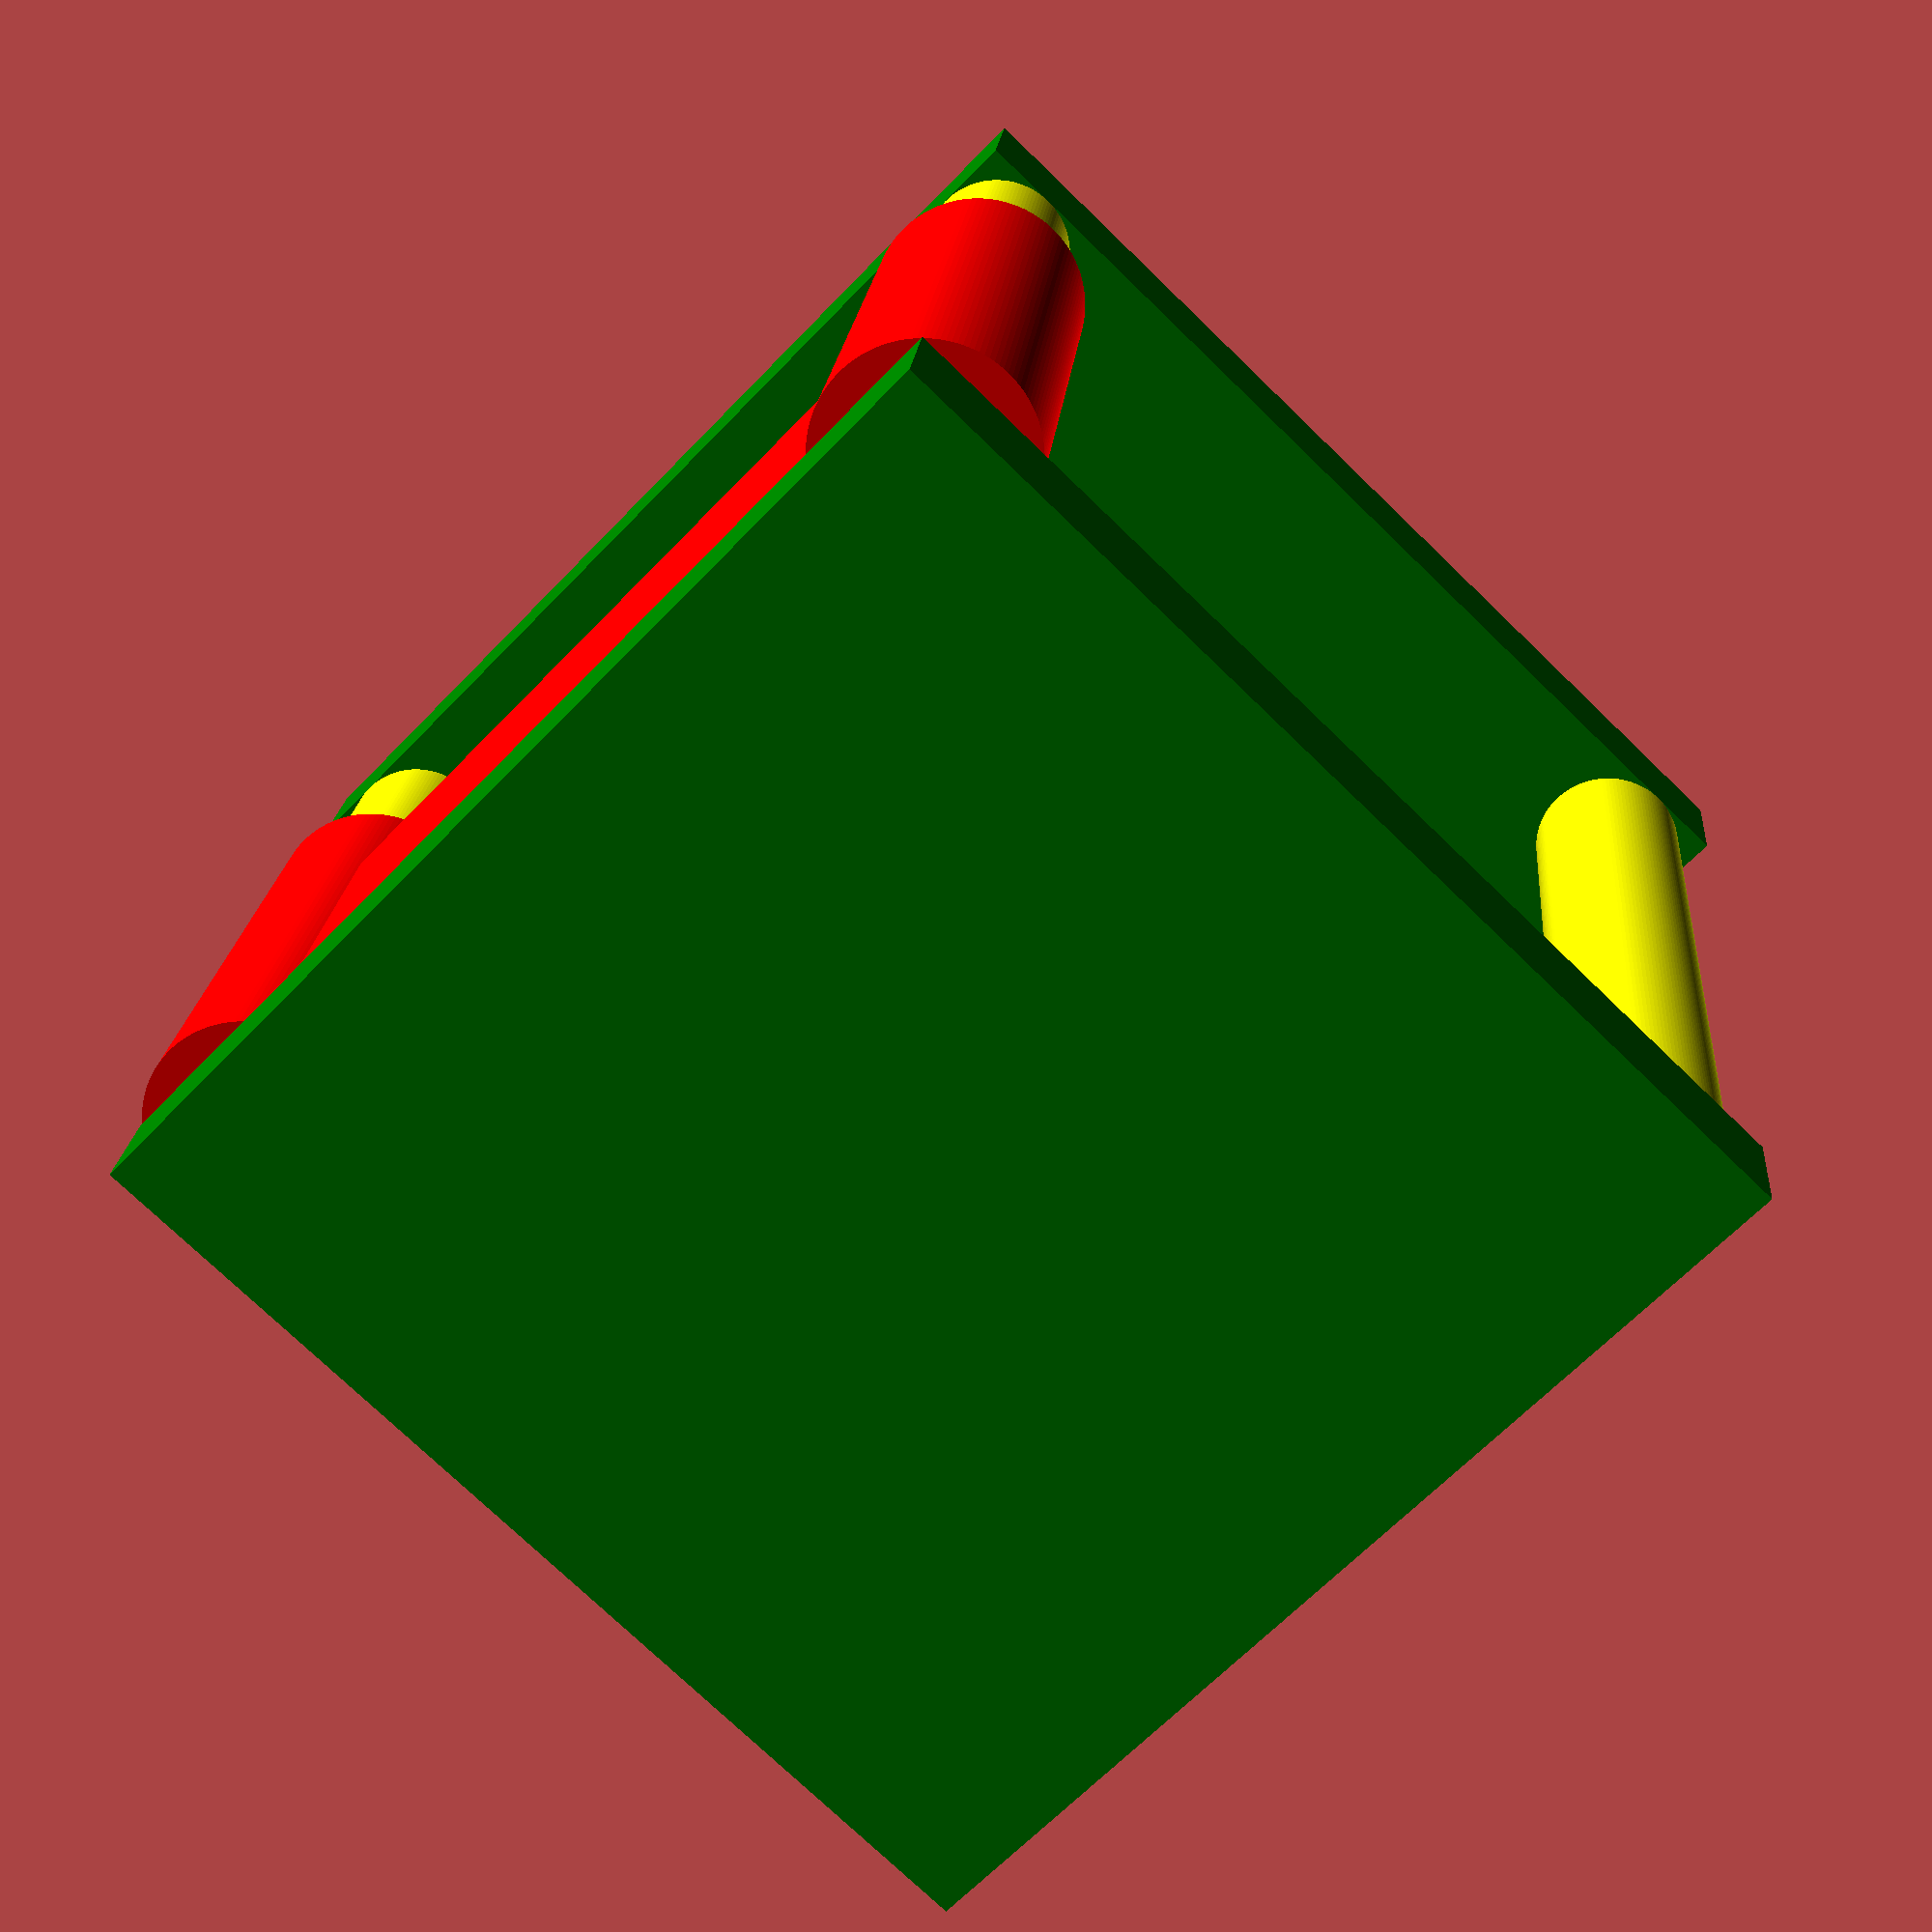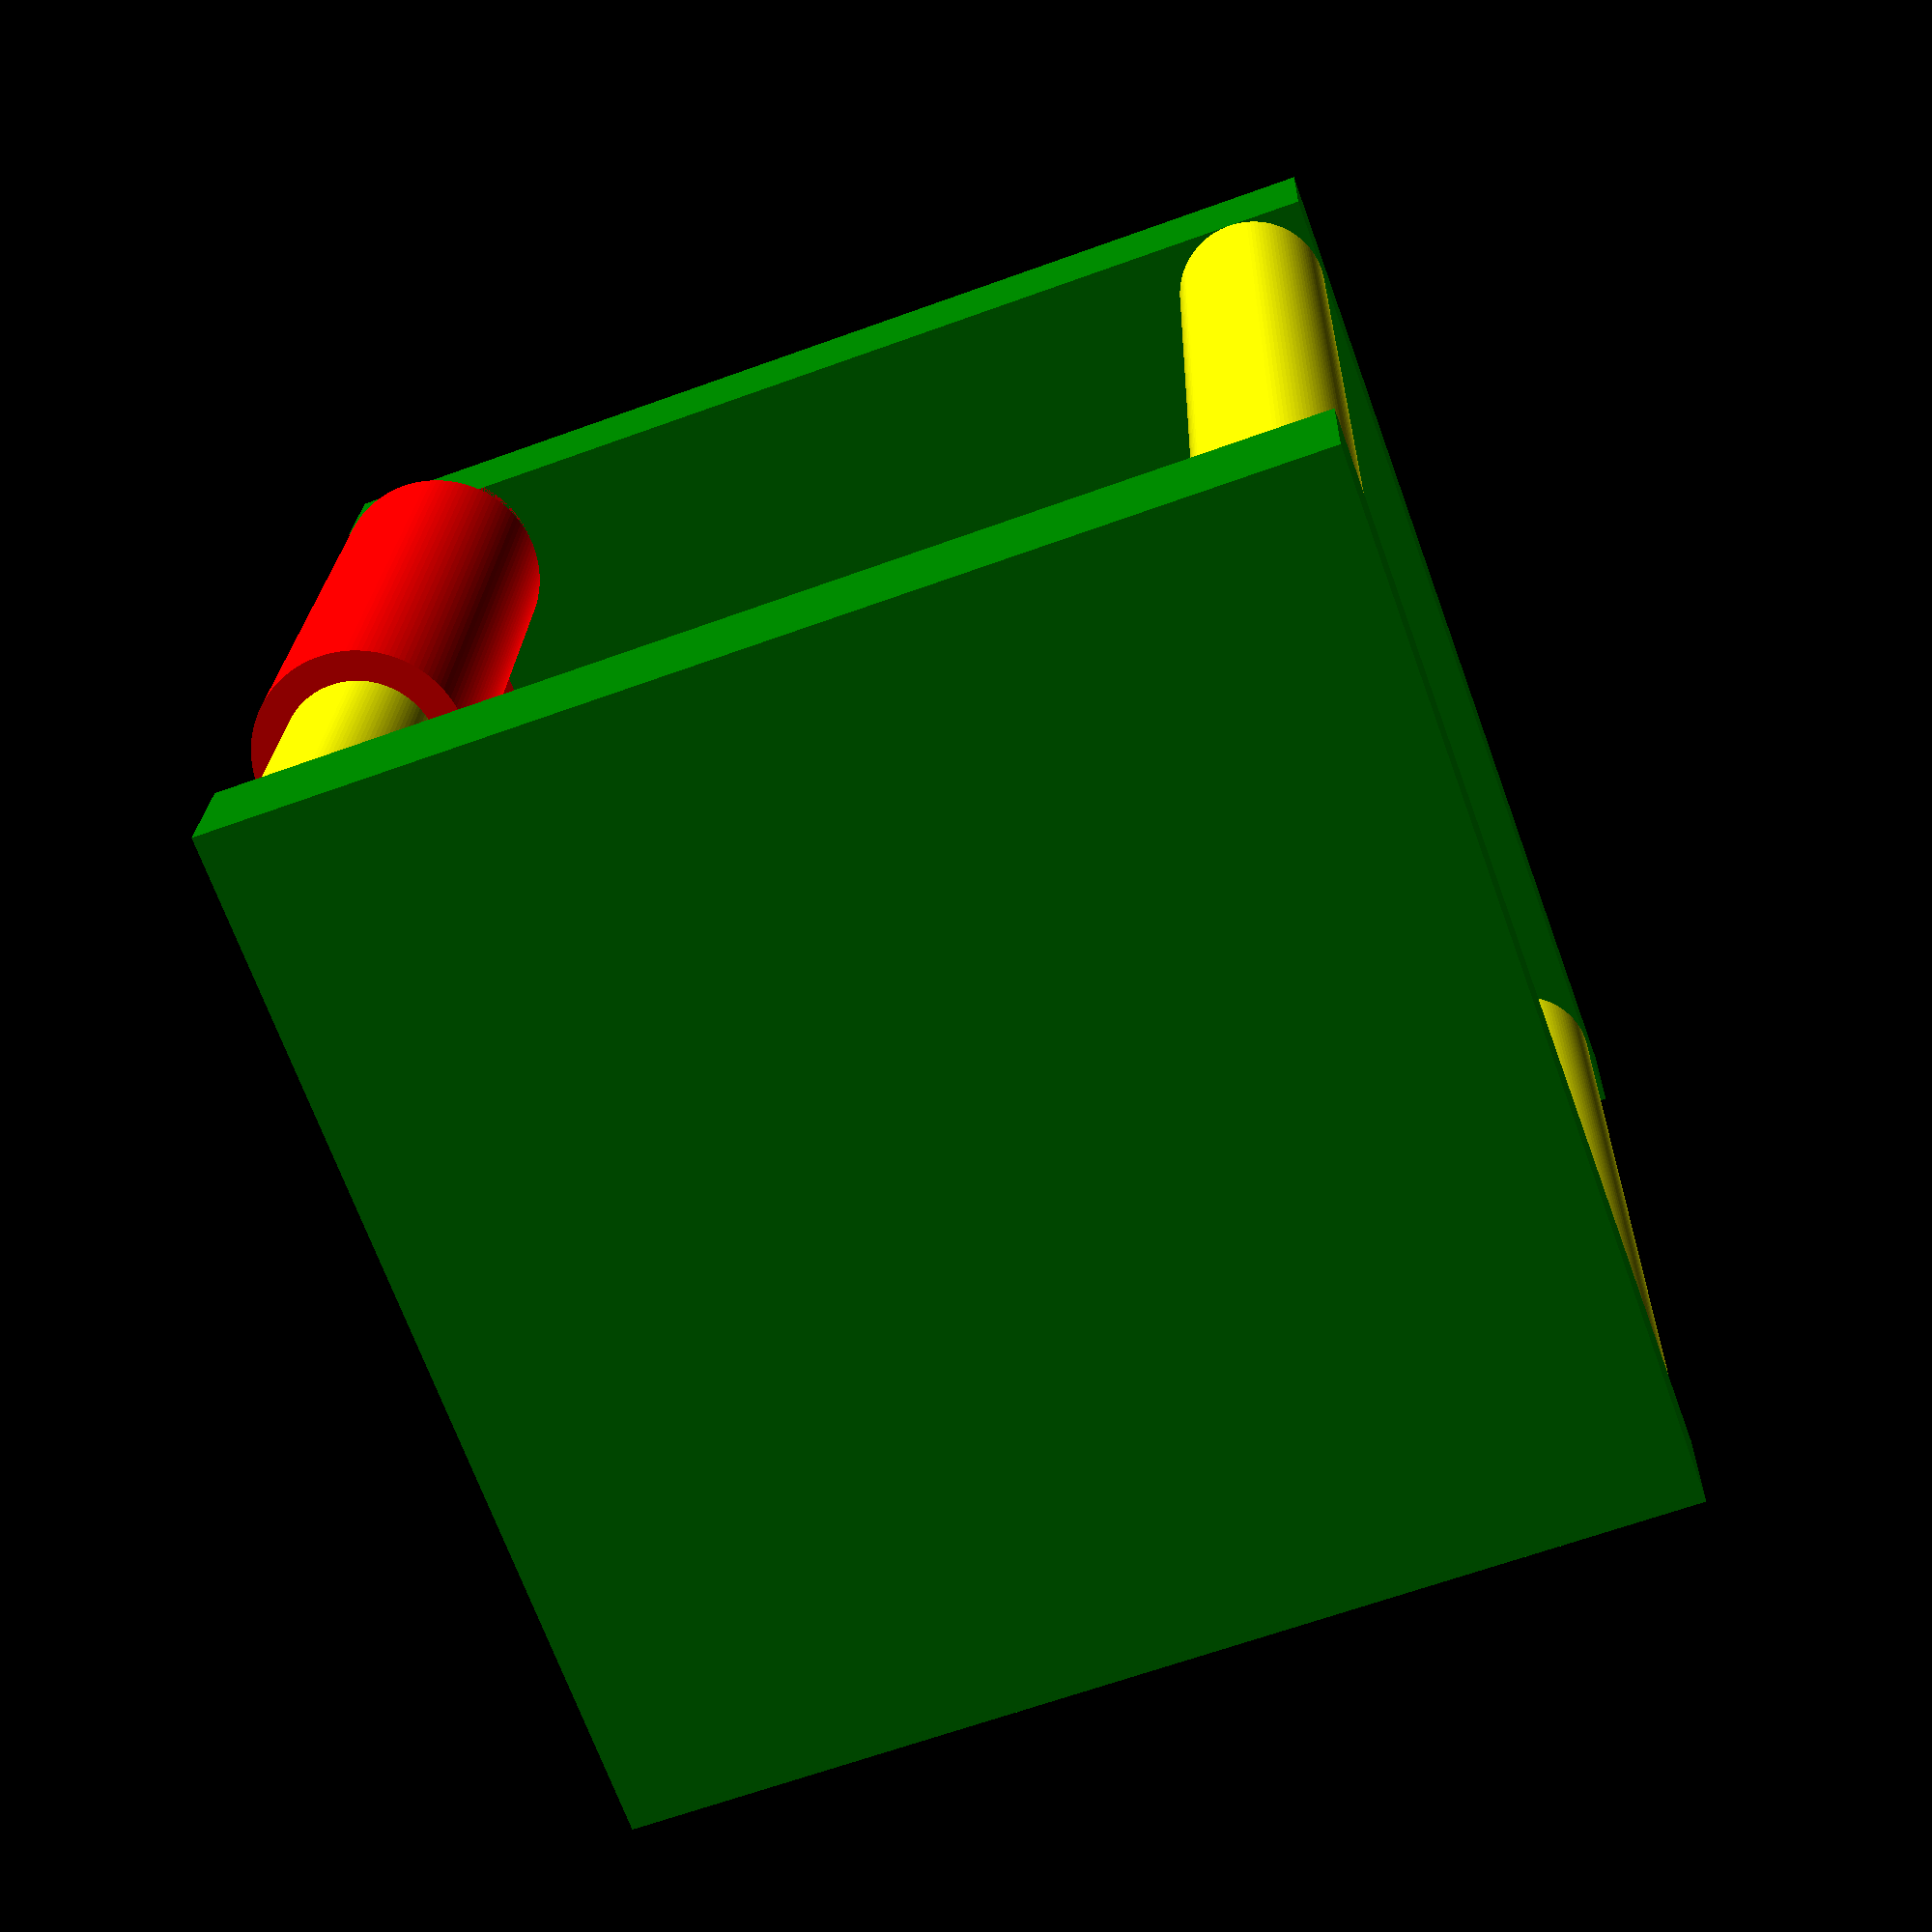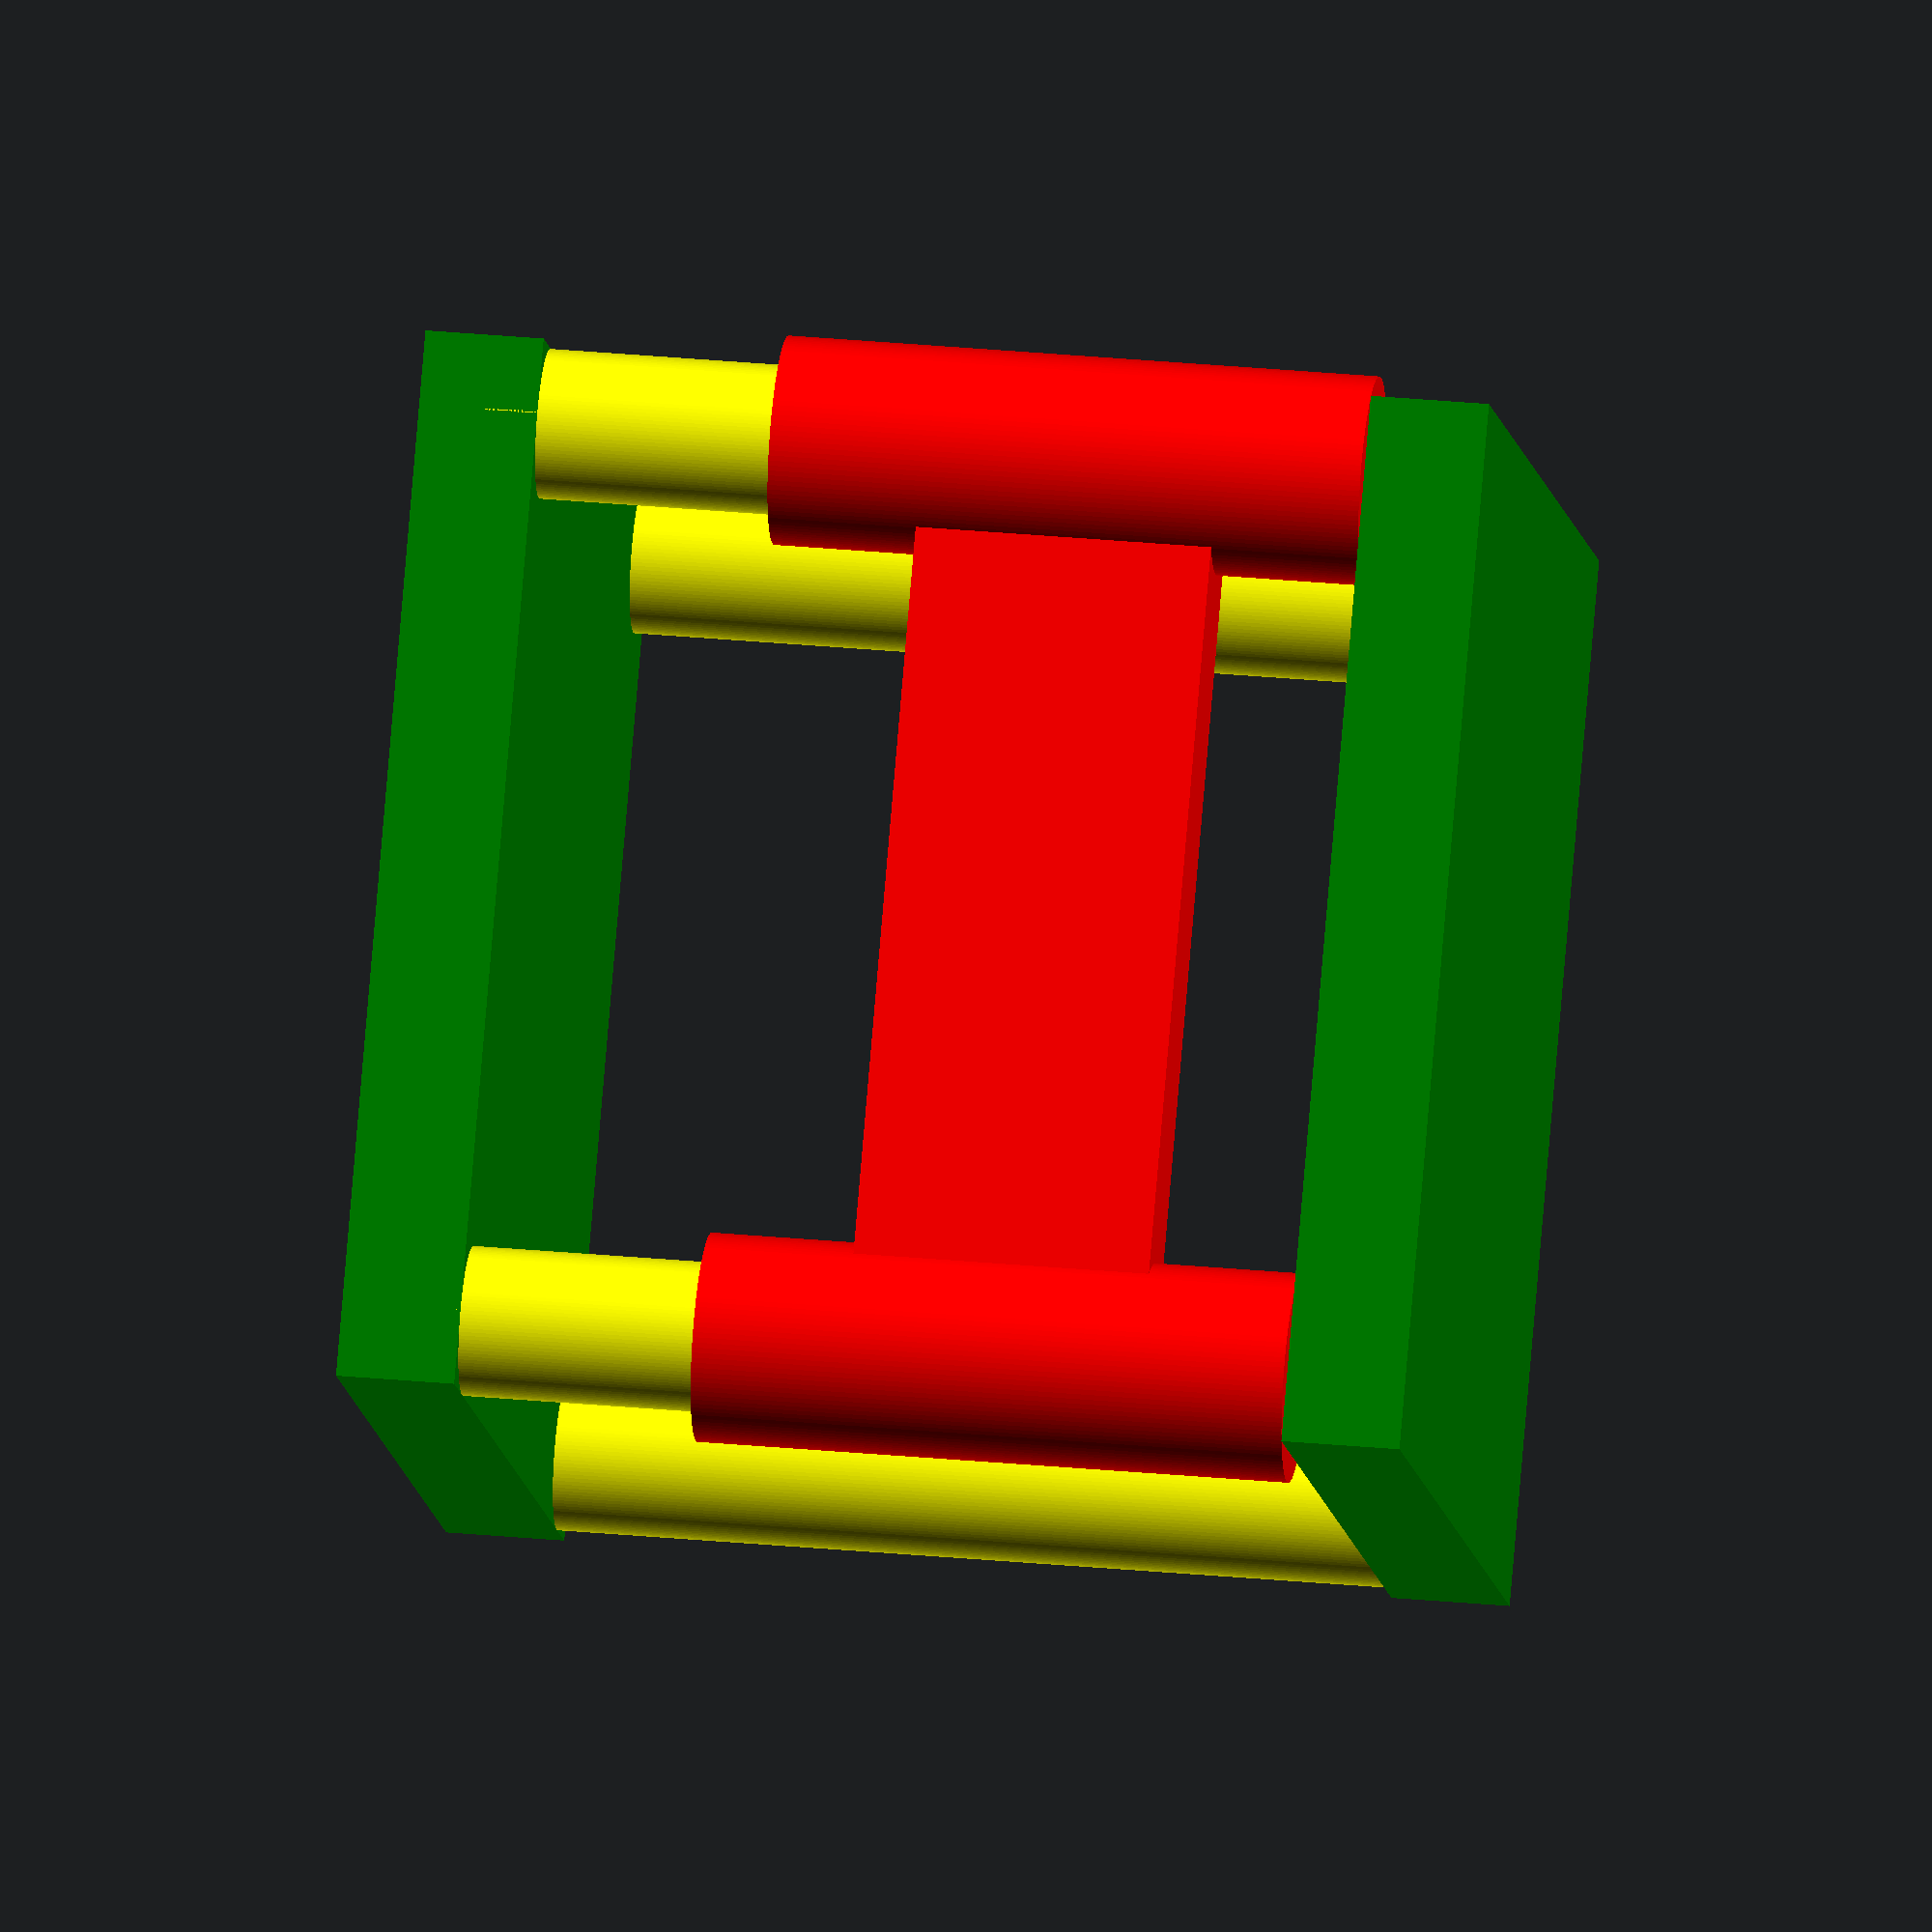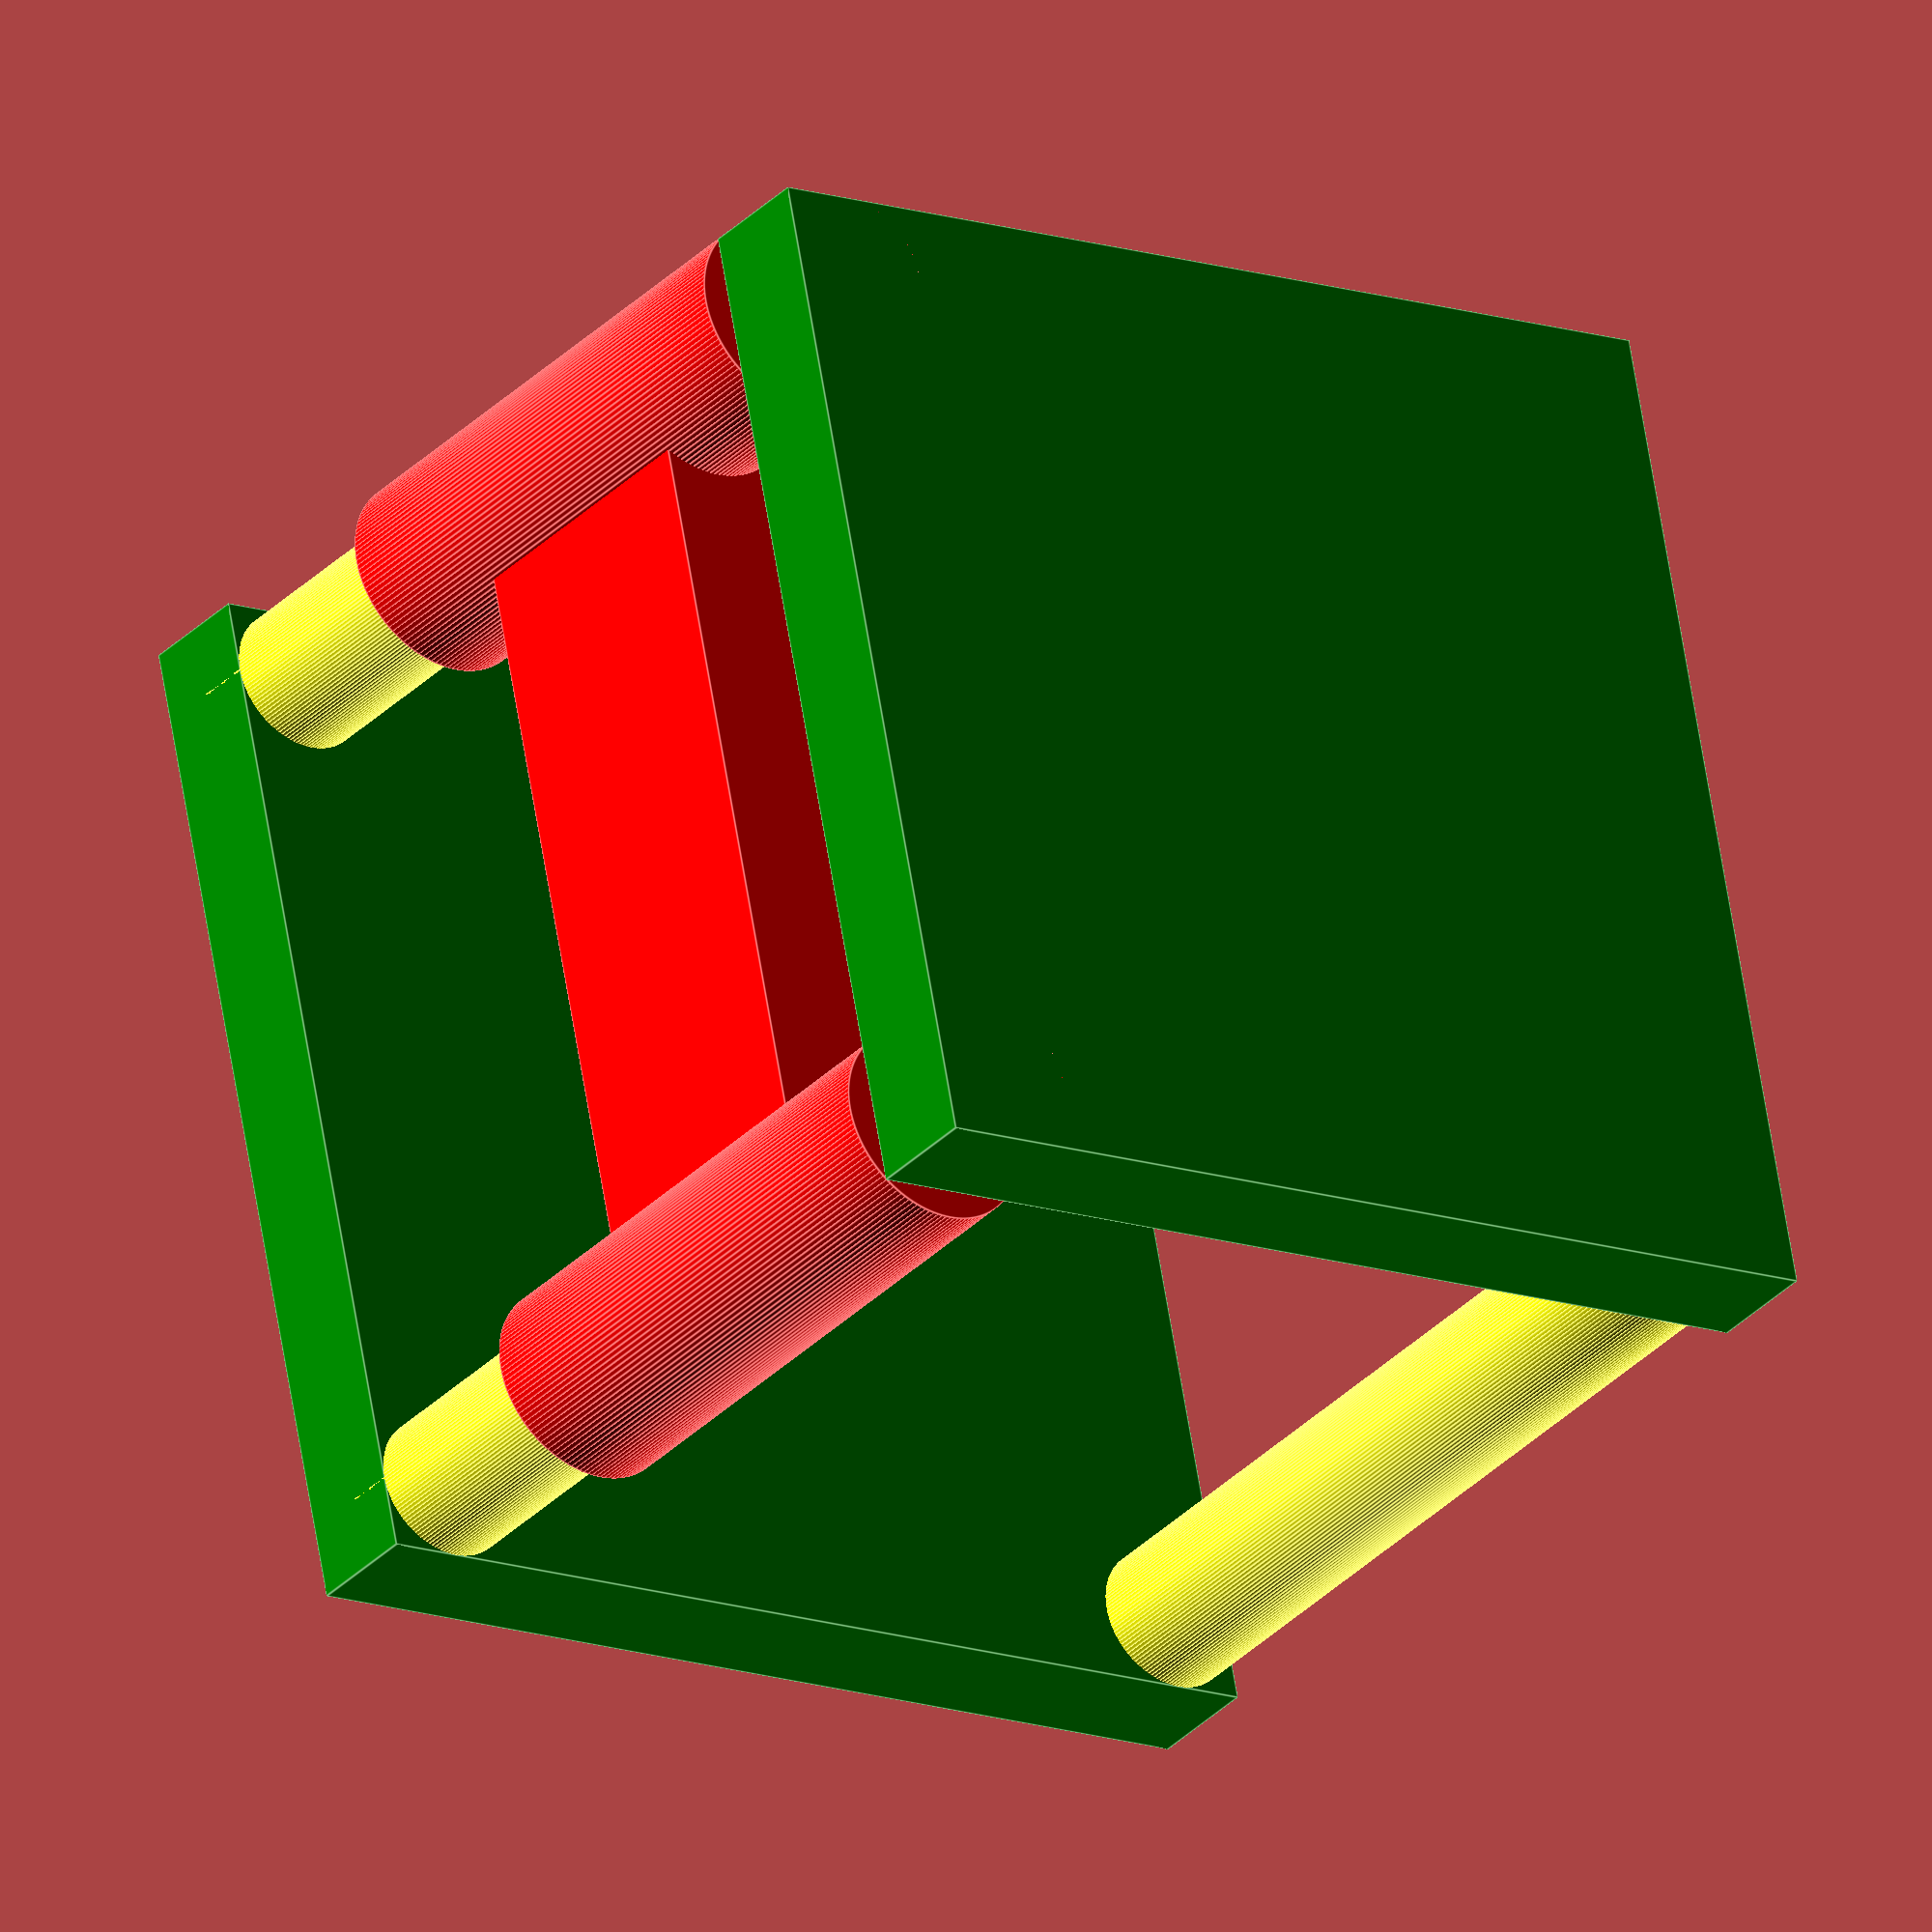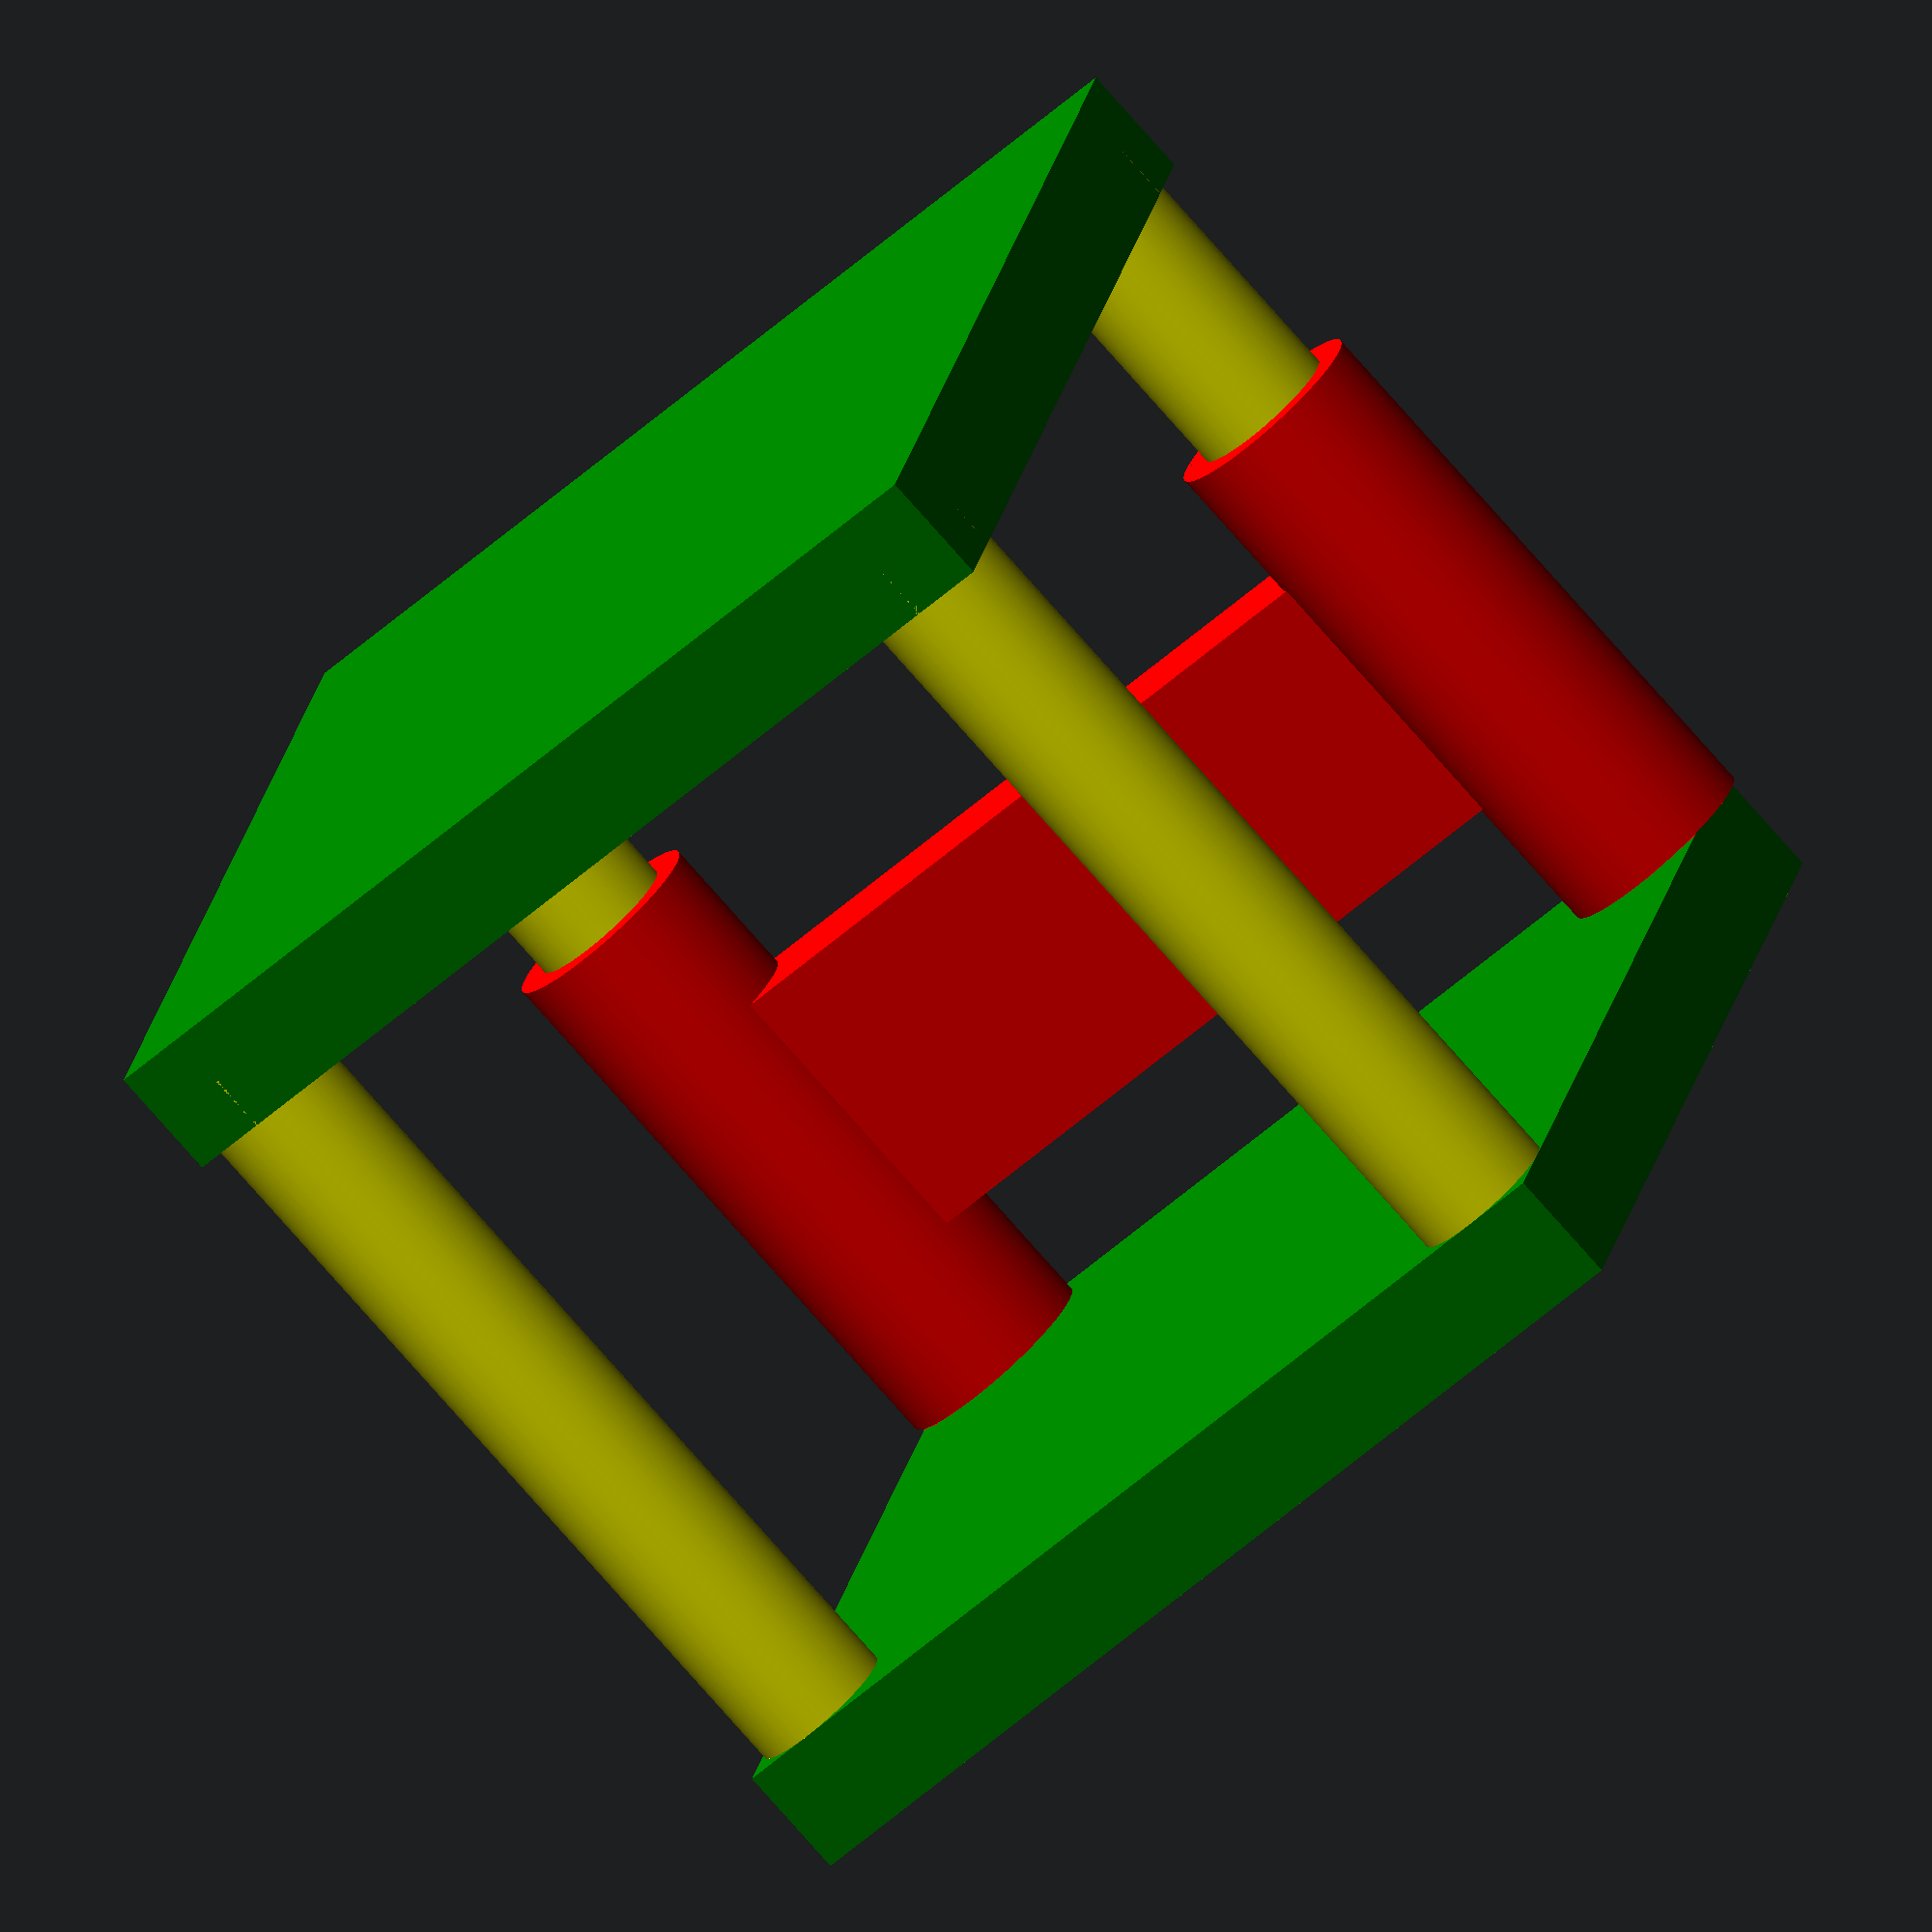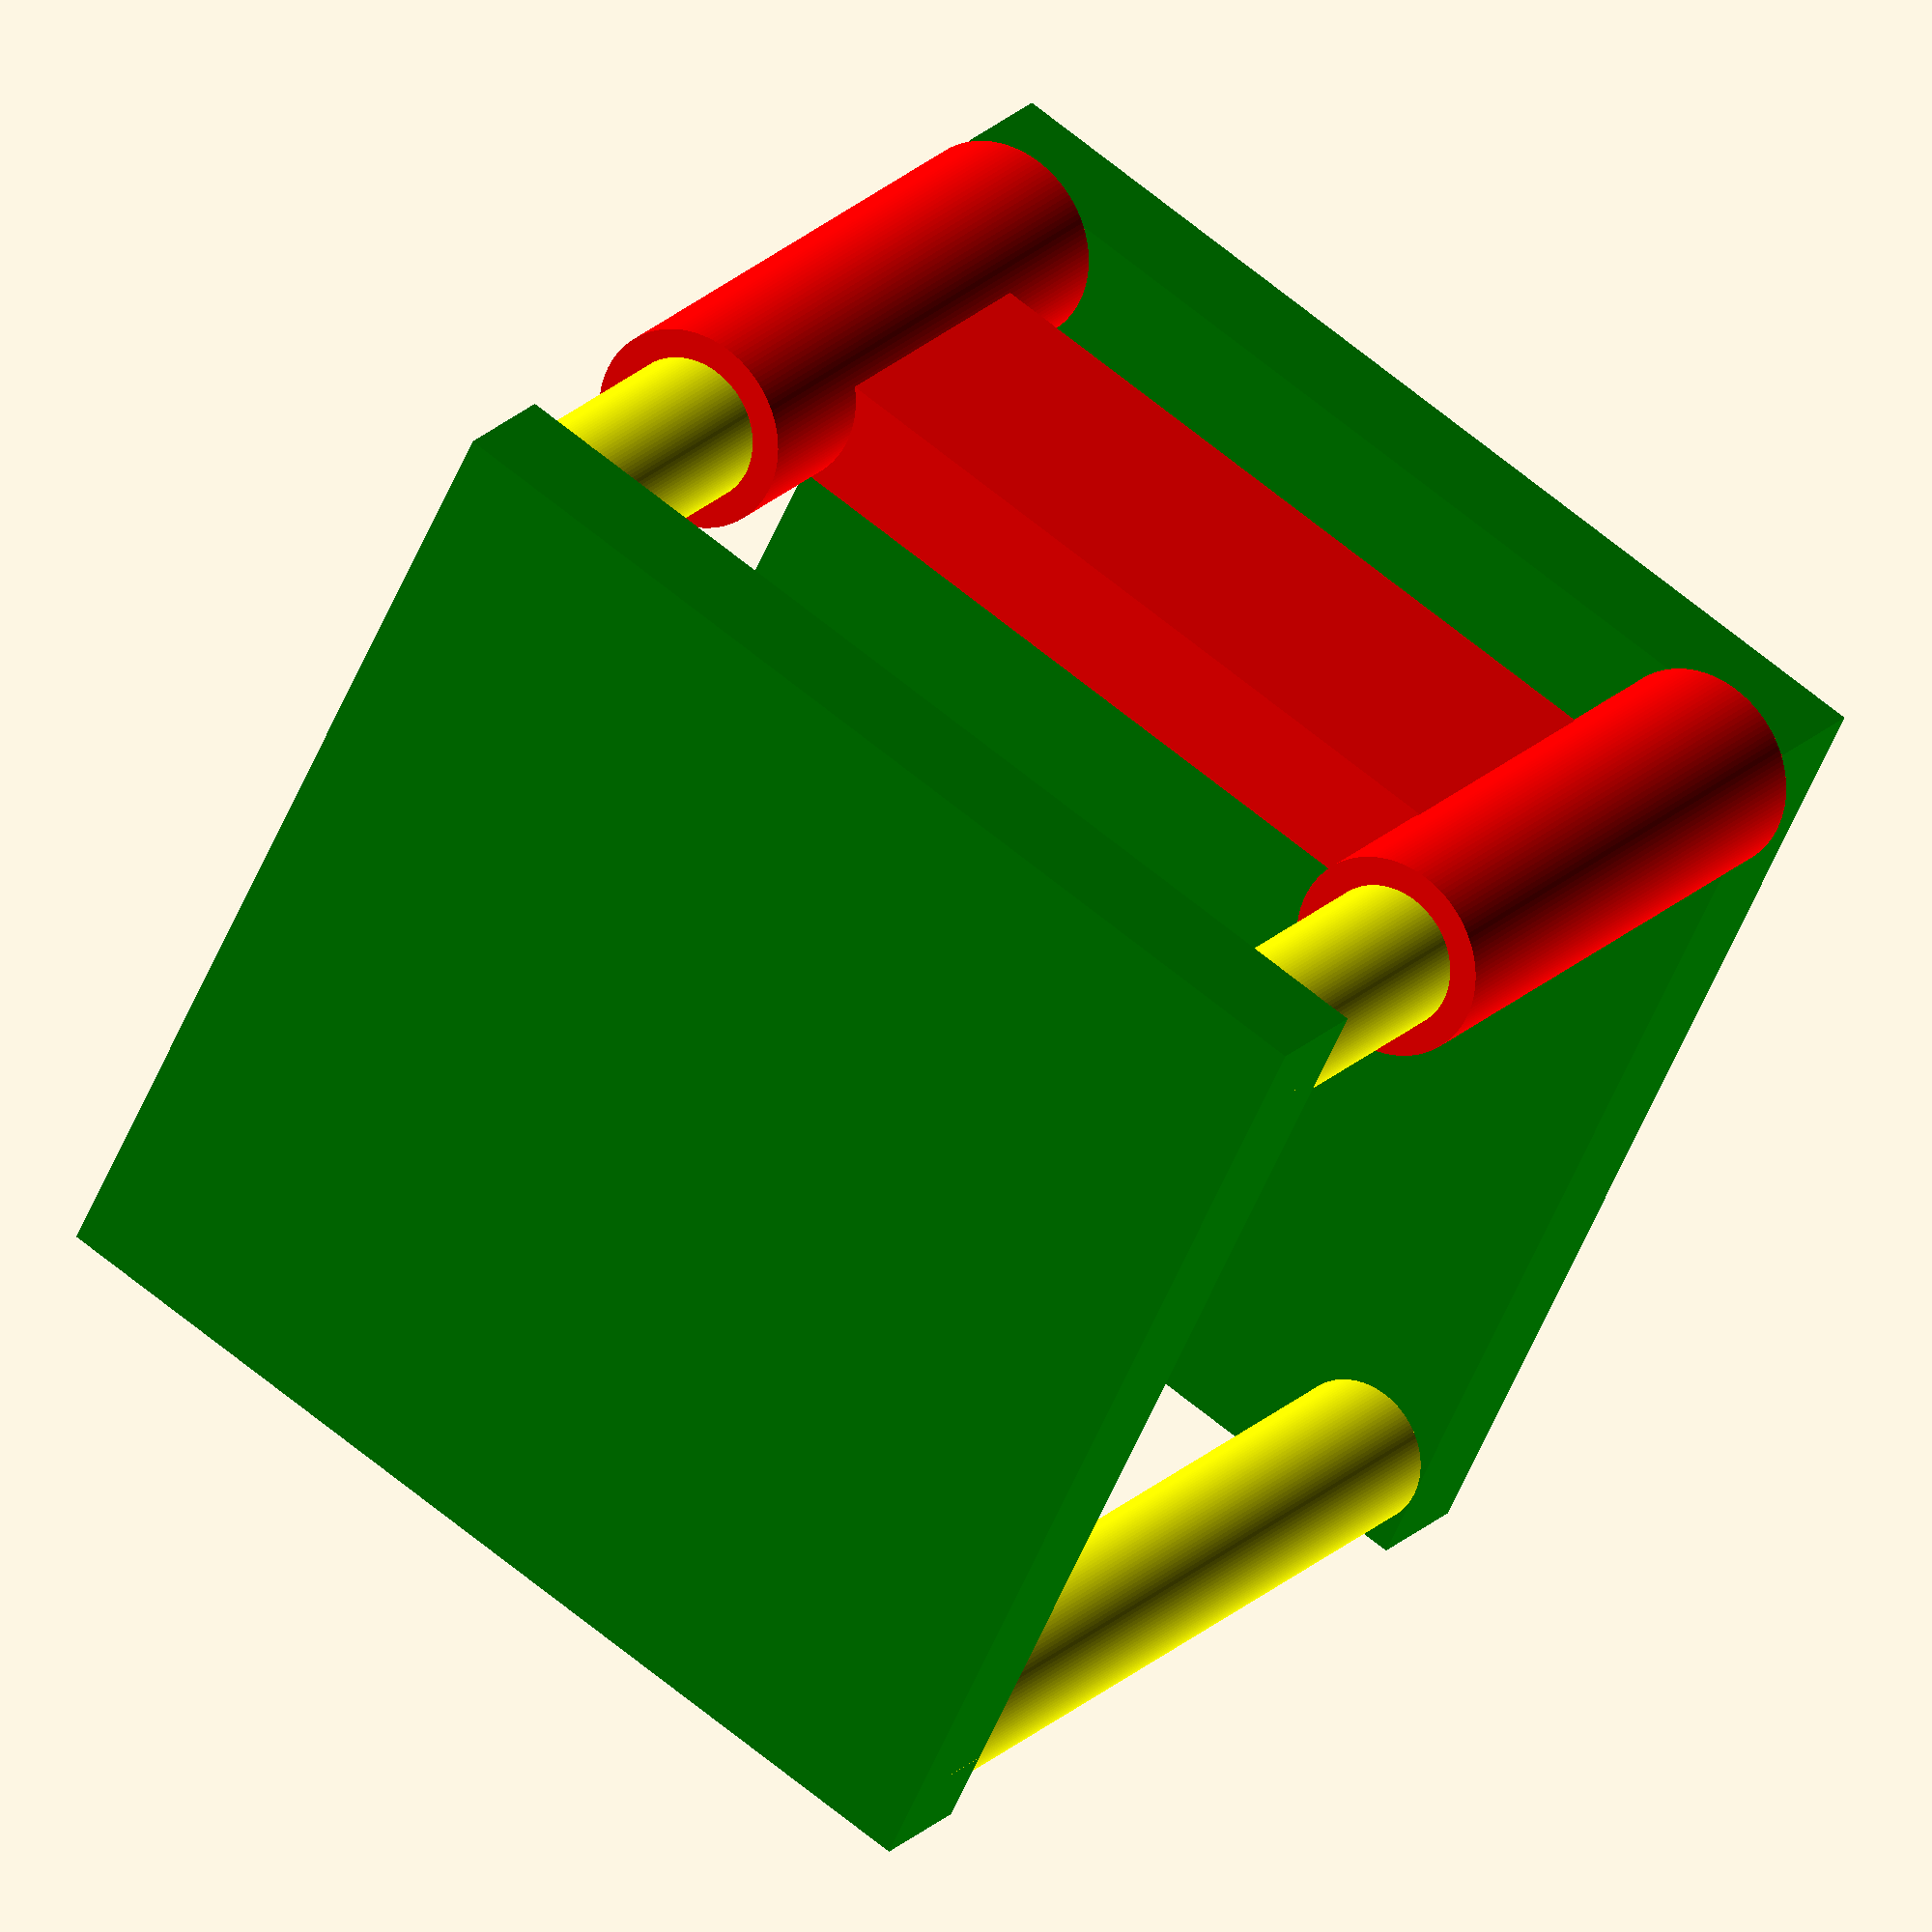
<openscad>
STANDOFF_DISTANCE = 30.5;
STANDOFF_DIAMETER = 5.04;
STANDOFF_HEIGHT = 30;

$fn = 128;
frame_skeleton(STANDOFF_DISTANCE, STANDOFF_DIAMETER, STANDOFF_HEIGHT);
pod(STANDOFF_DISTANCE, STANDOFF_DIAMETER, STANDOFF_HEIGHT);


module frame_skeleton(standoff_distance, standoff_diameter, standoff_height) {
    base_width = 4;
    full_side_length = standoff_distance + standoff_diameter;
    echo(str("Side length", full_side_length));
    
    translate([0,0,-base_width/2])
    base(full_side_length, base_width, true);
    
    angle_step = 90;
    translate([0,0,standoff_height/2])
    for (n = [0:1:3]){
          rotate([0,0, n*angle_step])
          translate([standoff_distance/2,standoff_distance/2,0])
          standoff(standoff_diameter, standoff_height, true);
     }
     
     translate([0,0, standoff_height])
     base(full_side_length, base_width, true);
}

module base(full_side_length, base_width, center) {    
    color("green")
    cube([full_side_length,full_side_length, base_width], center);
}

module standoff(diameter, height, center) {
    color("yellow")
    cylinder(height,diameter/2, diameter/2, center);
}

module standoff_mount(mount_diameter, mount_height, standoff_diameter, center){
    difference(){
        standoff(mount_diameter, mount_height, center);
        standoff(standoff_diameter, mount_height*2, center);
    }
}

module bridge(bridge_length, bridge_thickness, bridge_height, mount_diameter, center){
    angle_step = 180;
    
    color("red")
    difference(){
        cube([bridge_length, bridge_thickness, bridge_height], center);
        for (n = [0:1:1]){
          rotate([0,0, n*angle_step])
          translate([ (bridge_length + mount_diameter/2)/ 2, 0, 0]) 
          standoff(mount_diameter, bridge_height*2, center);
        }
    }
}

module pod(standoff_distance, standoff_diameter, standoff_height) {
    connector_height = 20;
    bridge_height = connector_height / 2;
    mount_diameter = standoff_diameter + 2;
    bridge_thickness = 4;
    
    number_of_bridges = 1;
    
    bridge_length = standoff_distance - (mount_diameter - bridge_thickness);

    angle_step = 90;
    translate([0, 0,connector_height/2])
    
    union(){
        for (n = [0:1:number_of_bridges]){
              rotate([0,0, n*angle_step])
              translate([-standoff_distance/2,-standoff_distance/2, 0]) 
              color("red")
              standoff_mount(mount_diameter, connector_height, standoff_diameter, true);
         };
         for (n = [0:1:number_of_bridges-1]){
              rotate([0,0, n*angle_step])
              translate([0,-standoff_distance/2, 0]) 
              bridge(bridge_length, bridge_thickness, bridge_height, mount_diameter, true);
         };         
     }    
}


</openscad>
<views>
elev=159.4 azim=46.1 roll=355.3 proj=p view=solid
elev=338.8 azim=70.0 roll=1.5 proj=p view=solid
elev=149.2 azim=50.9 roll=82.3 proj=o view=solid
elev=32.6 azim=281.3 roll=144.1 proj=o view=edges
elev=256.7 azim=14.6 roll=138.8 proj=o view=wireframe
elev=338.3 azim=206.0 roll=31.4 proj=o view=wireframe
</views>
